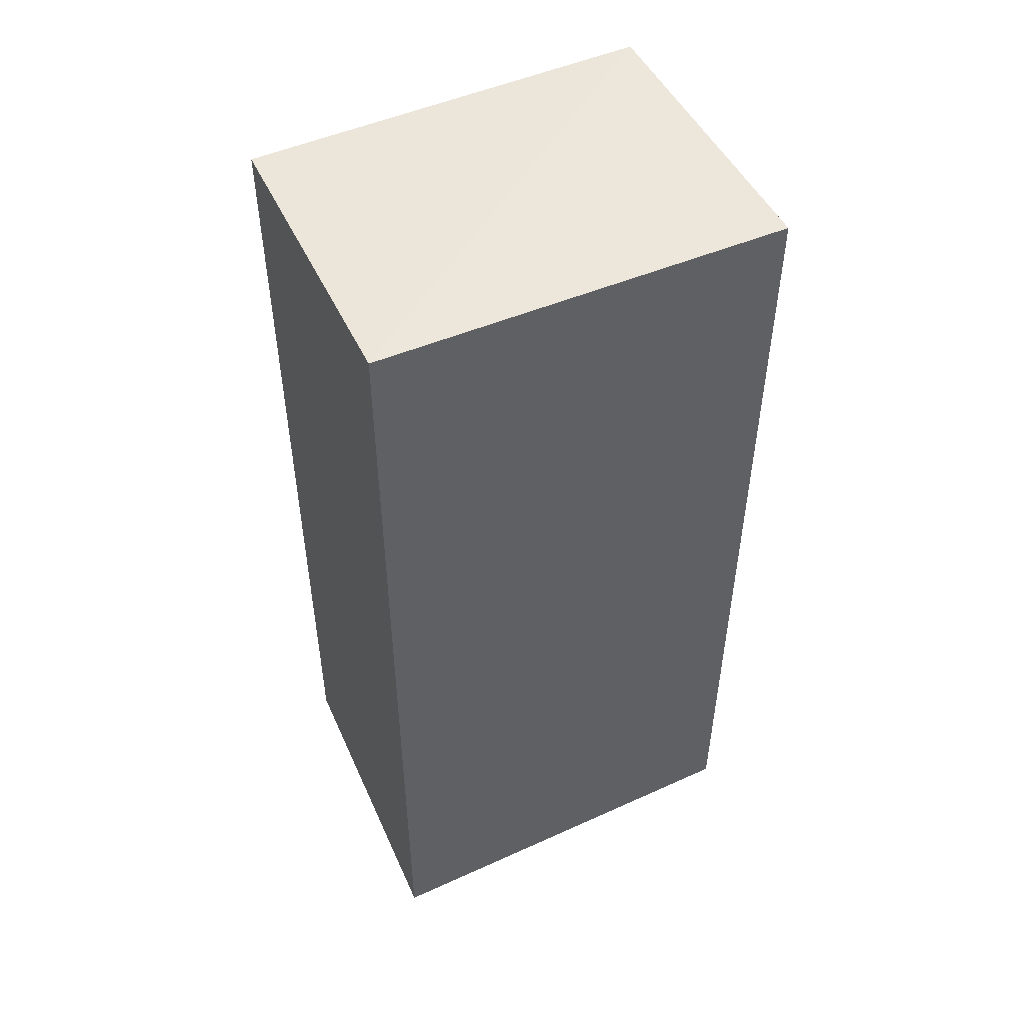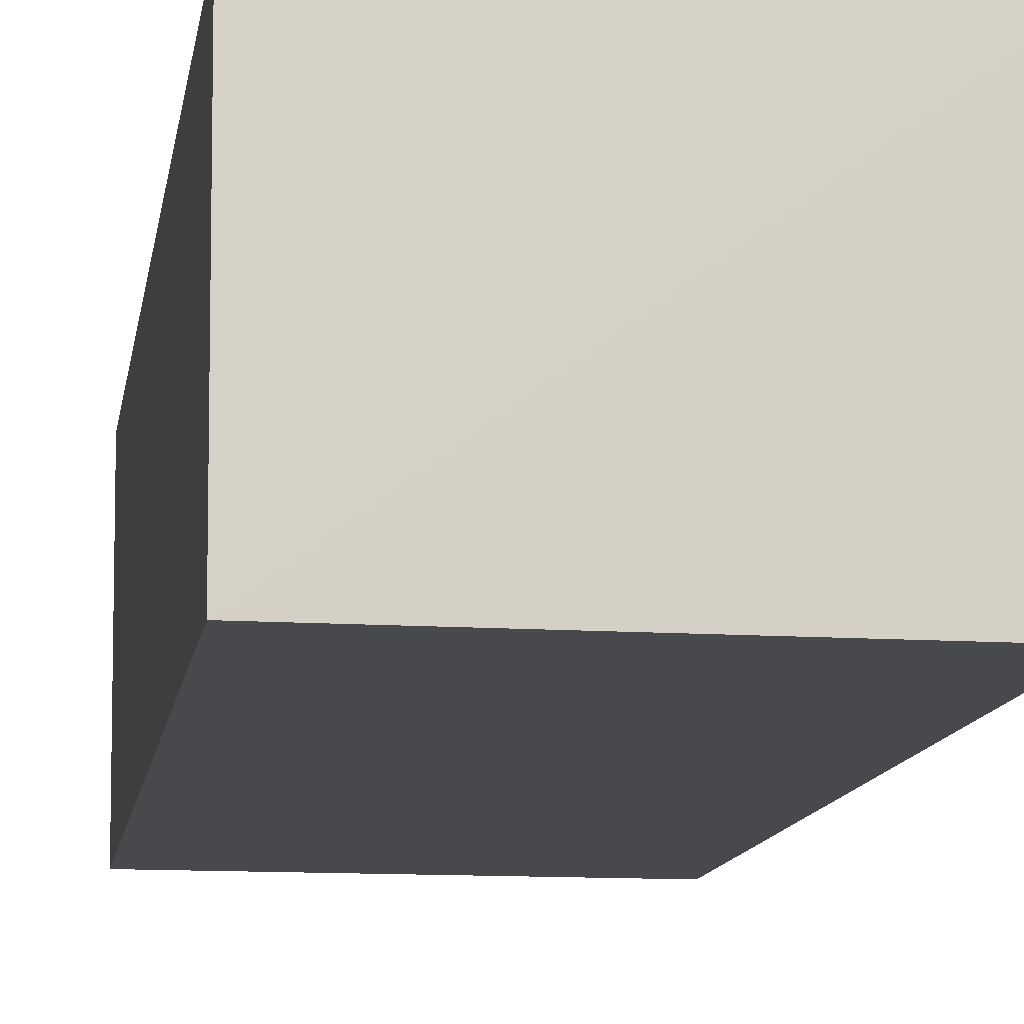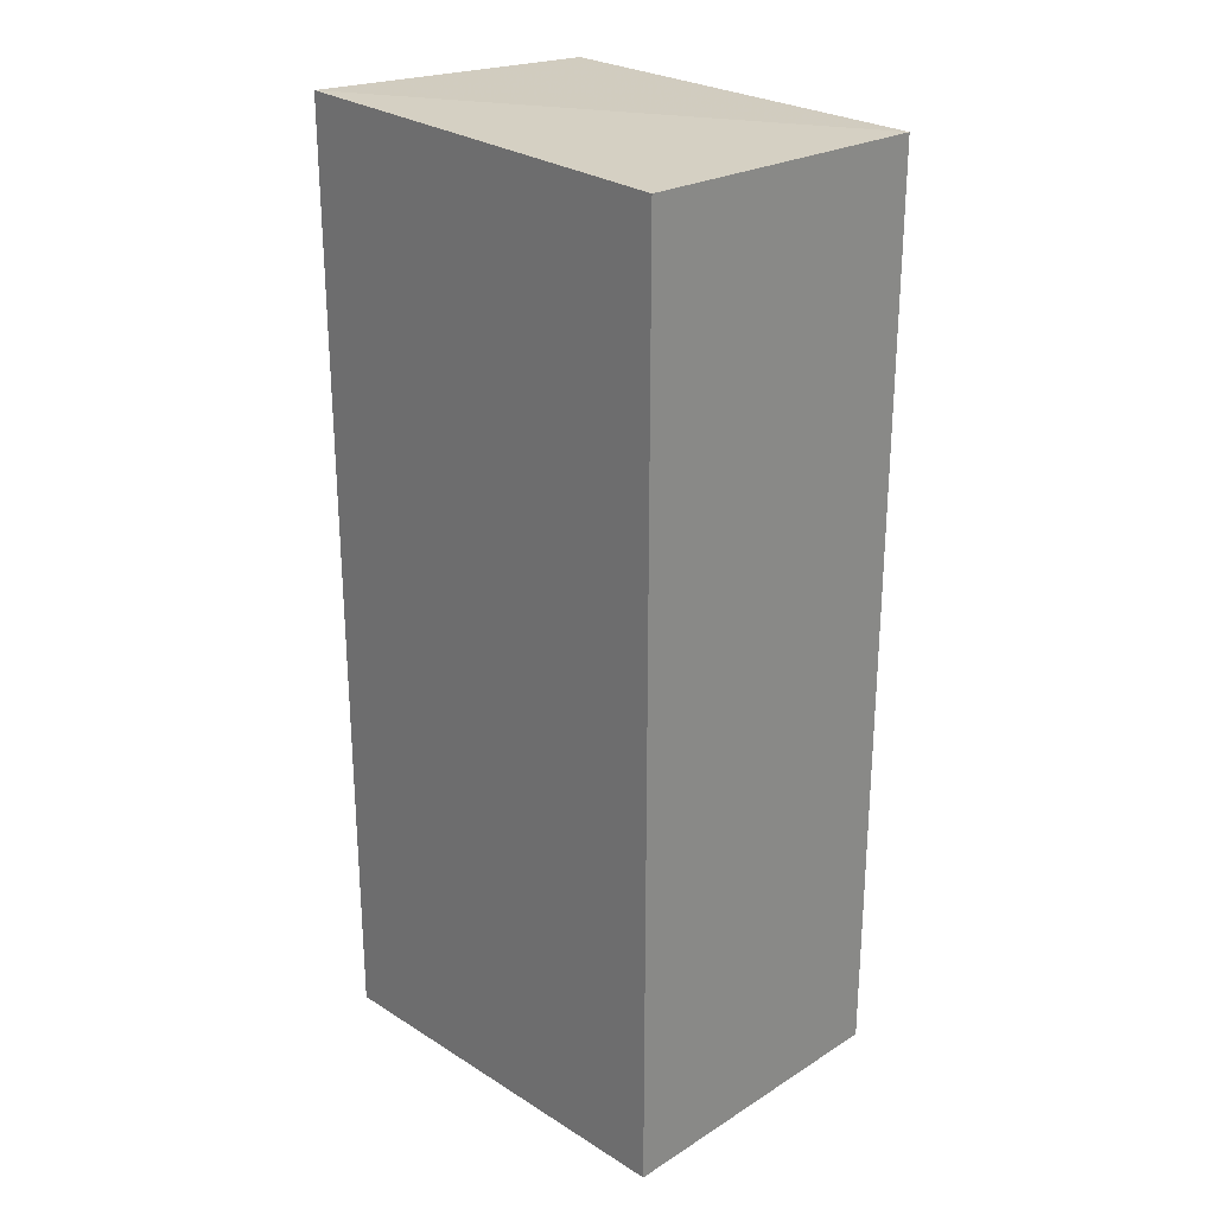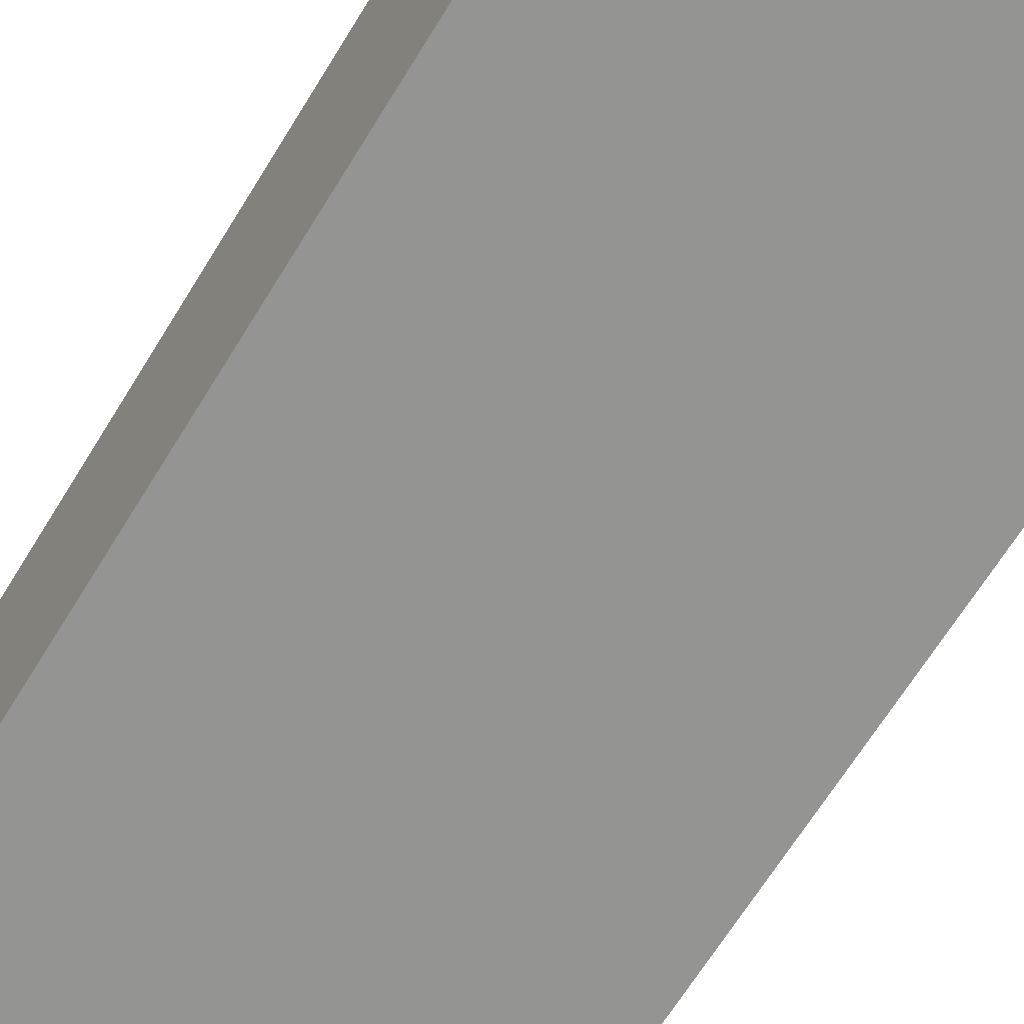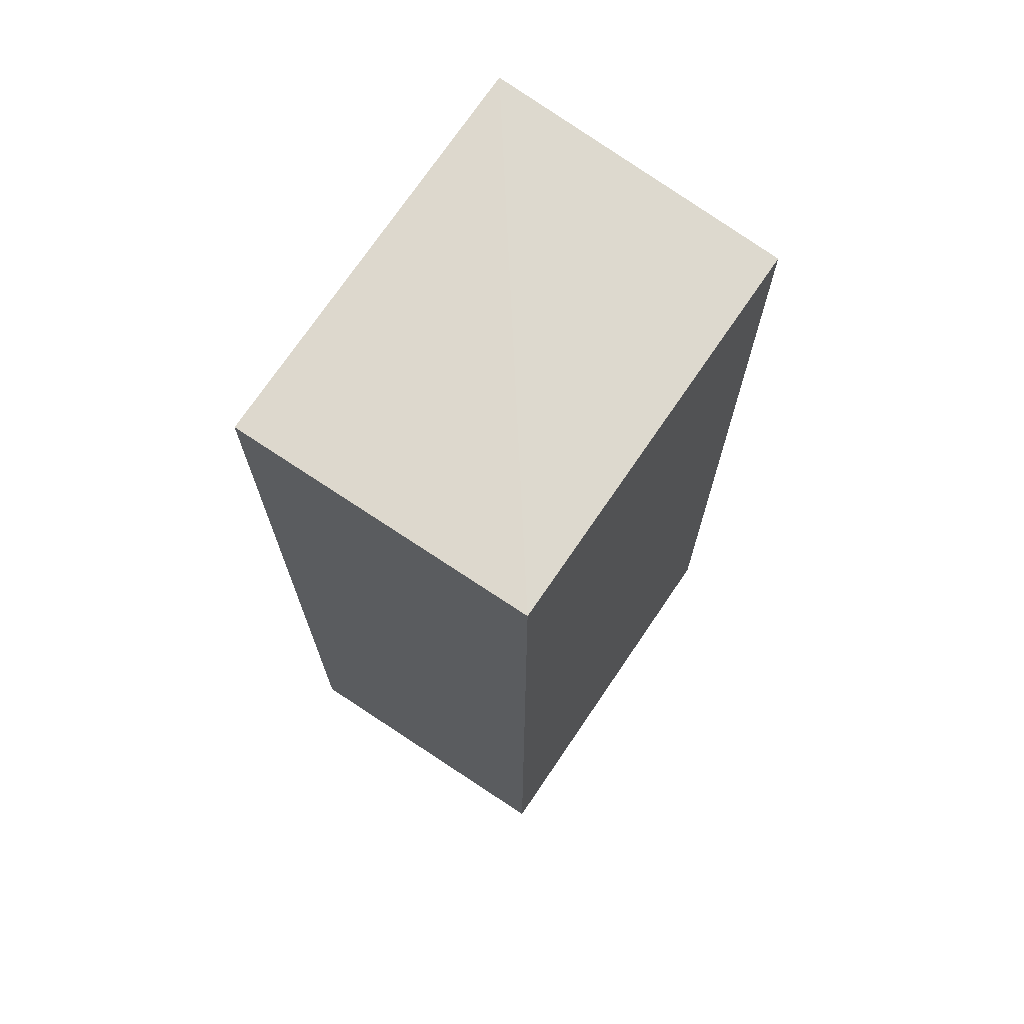
<metadata>
{"format":"obj","ext":"obj","renderer":"f3d","projection":"perspective","resolution":1024,"background":"white","views":[{"elev":50.8,"azim":-25.3,"up":"+Y"},{"elev":-12.3,"azim":171.3,"up":"+Z"},{"elev":25.9,"azim":46.4,"up":"+Y"},{"elev":-67.0,"azim":148.4,"up":"+Z"},{"elev":70.6,"azim":124.1,"up":"+Y"}]}
</metadata>
<code>
g Generated convex submesh 1
v -0.4656 2.153 0.3449
v 0.4613 0.0352 -0.3503
v 0.467 0.02218 0.3376
v -0.4656 0 0.3449
v -0.4502 0.0352 -0.3503
v 0.4613 2.118 -0.3503
v 0.467 2.131 0.3376
v -0.4502 2.118 -0.3503
g Generated convex submesh 1_0
f 8 1 6
f 4 2 3
f 4 3 1
f 5 4 1
f 5 2 4
f 6 2 5
f 6 3 2
f 7 3 6
f 7 1 3
f 7 6 1
f 8 5 1
f 8 6 5

</code>
